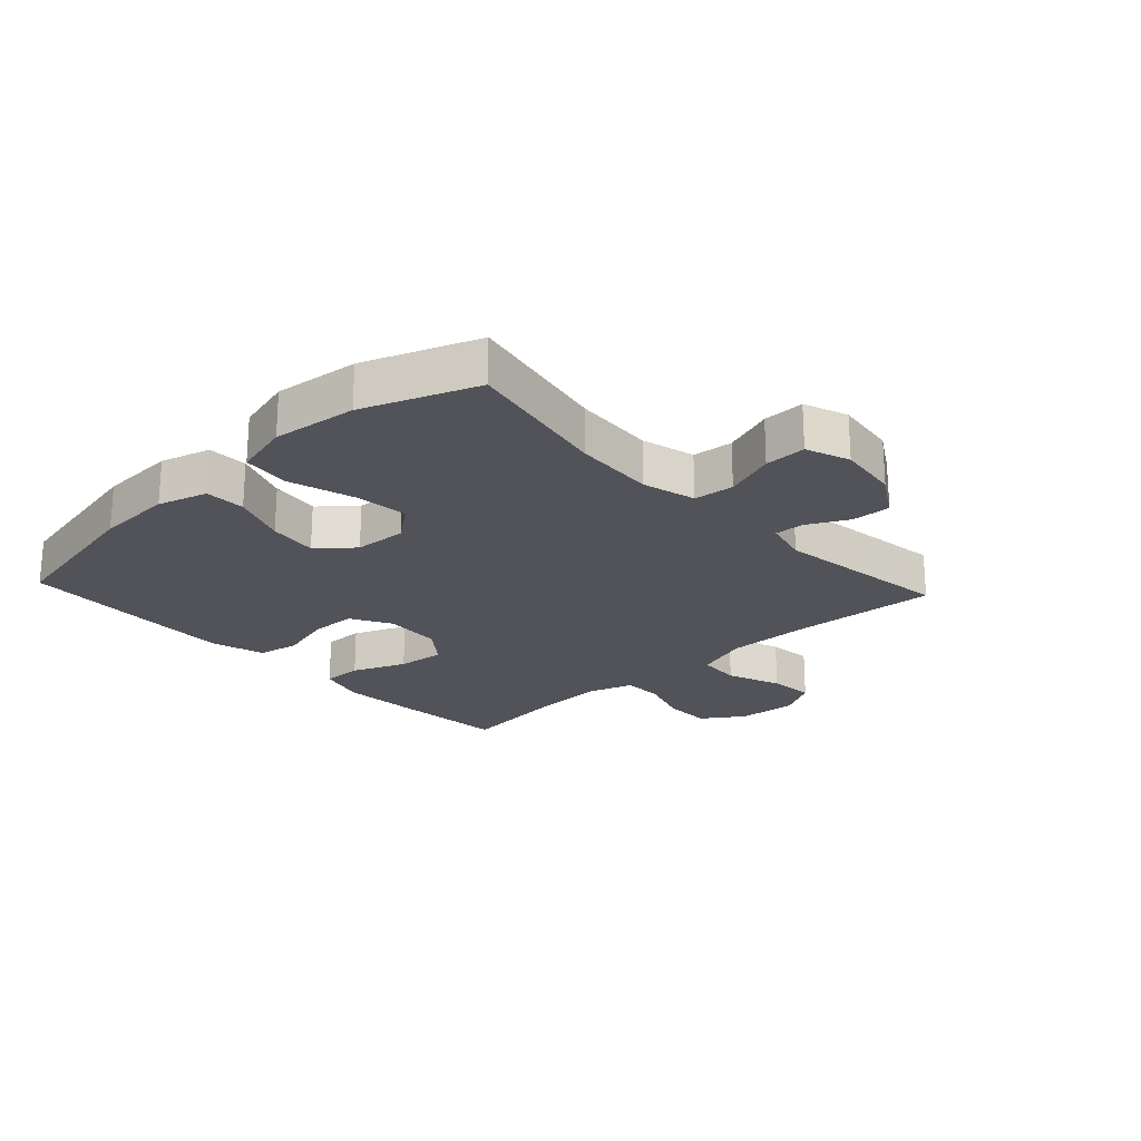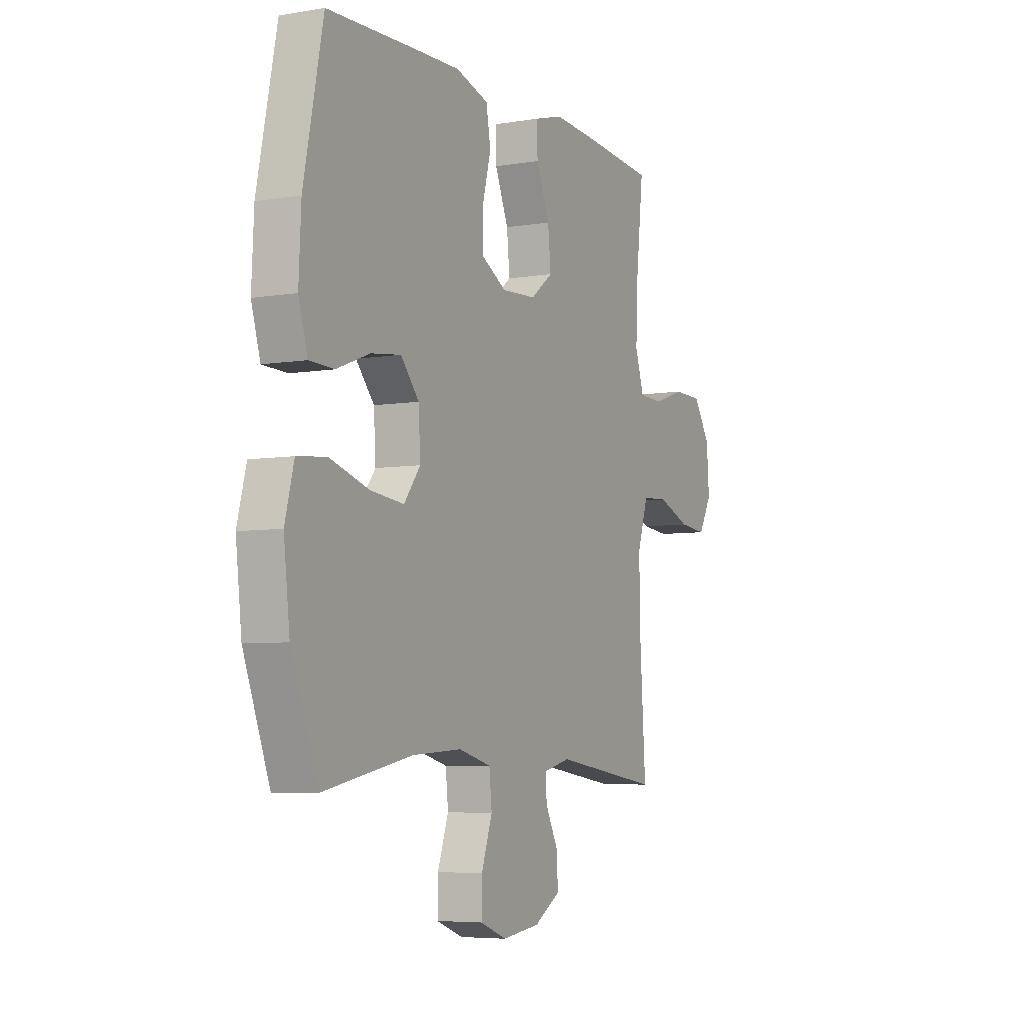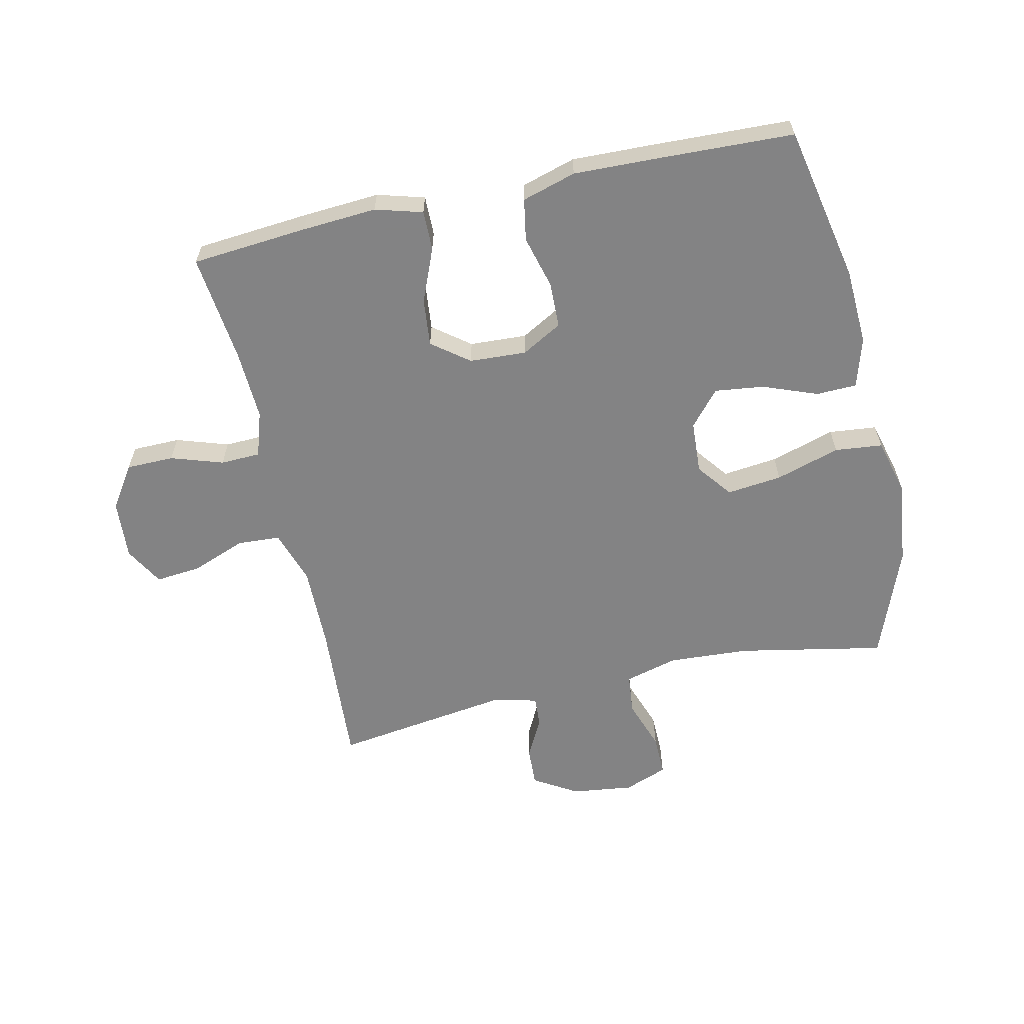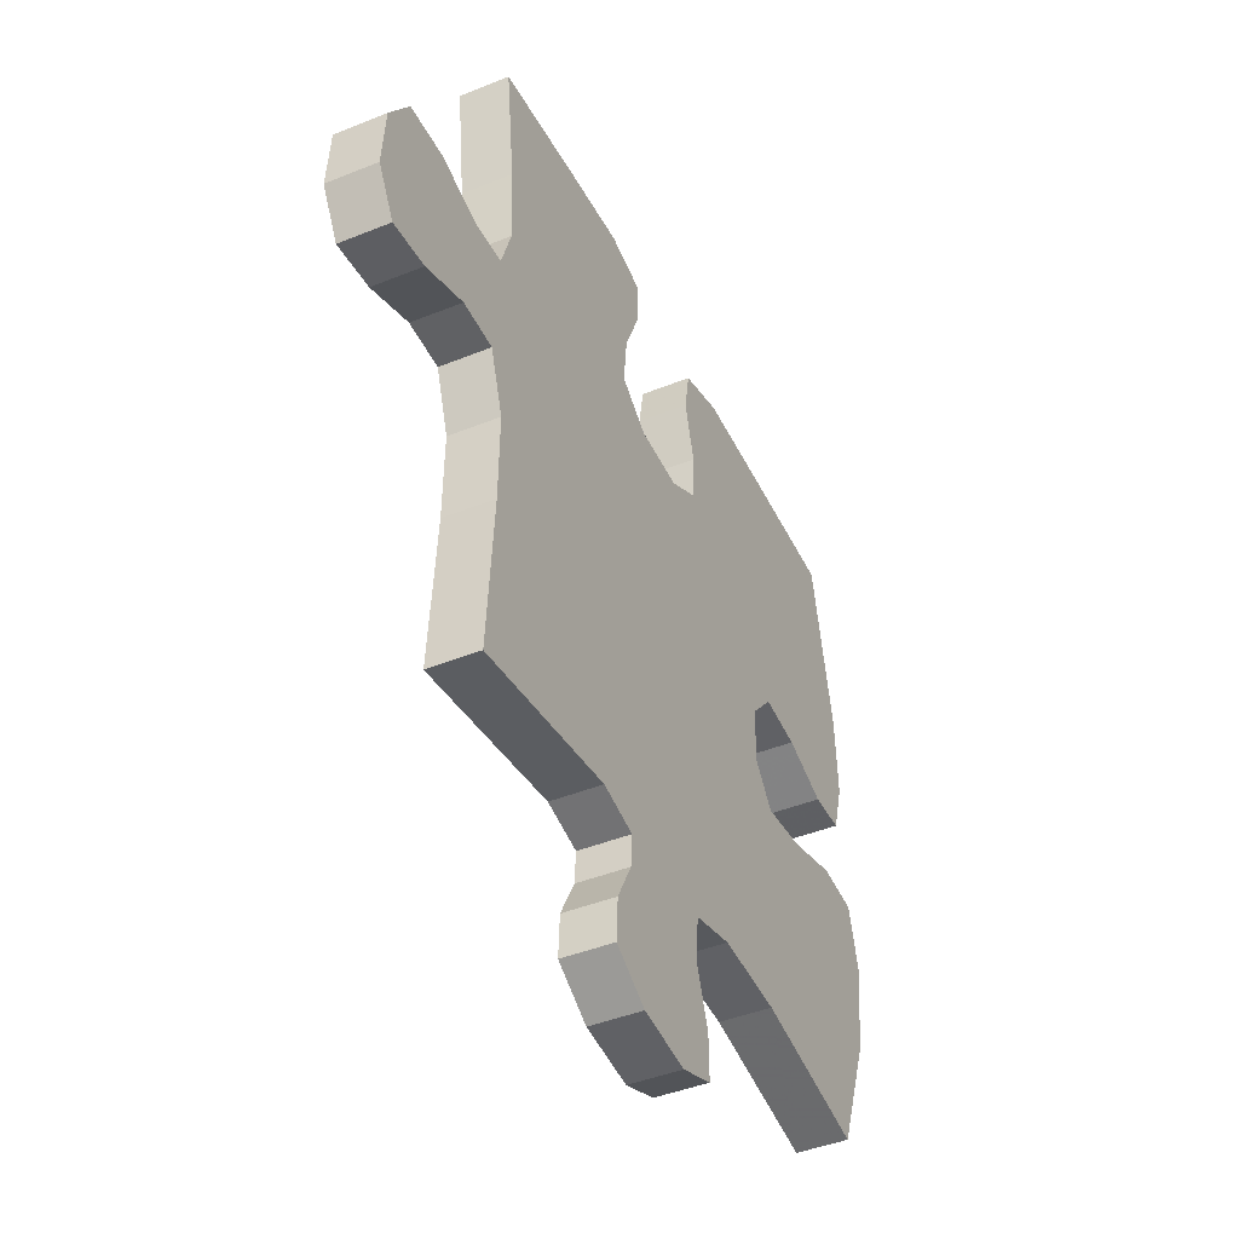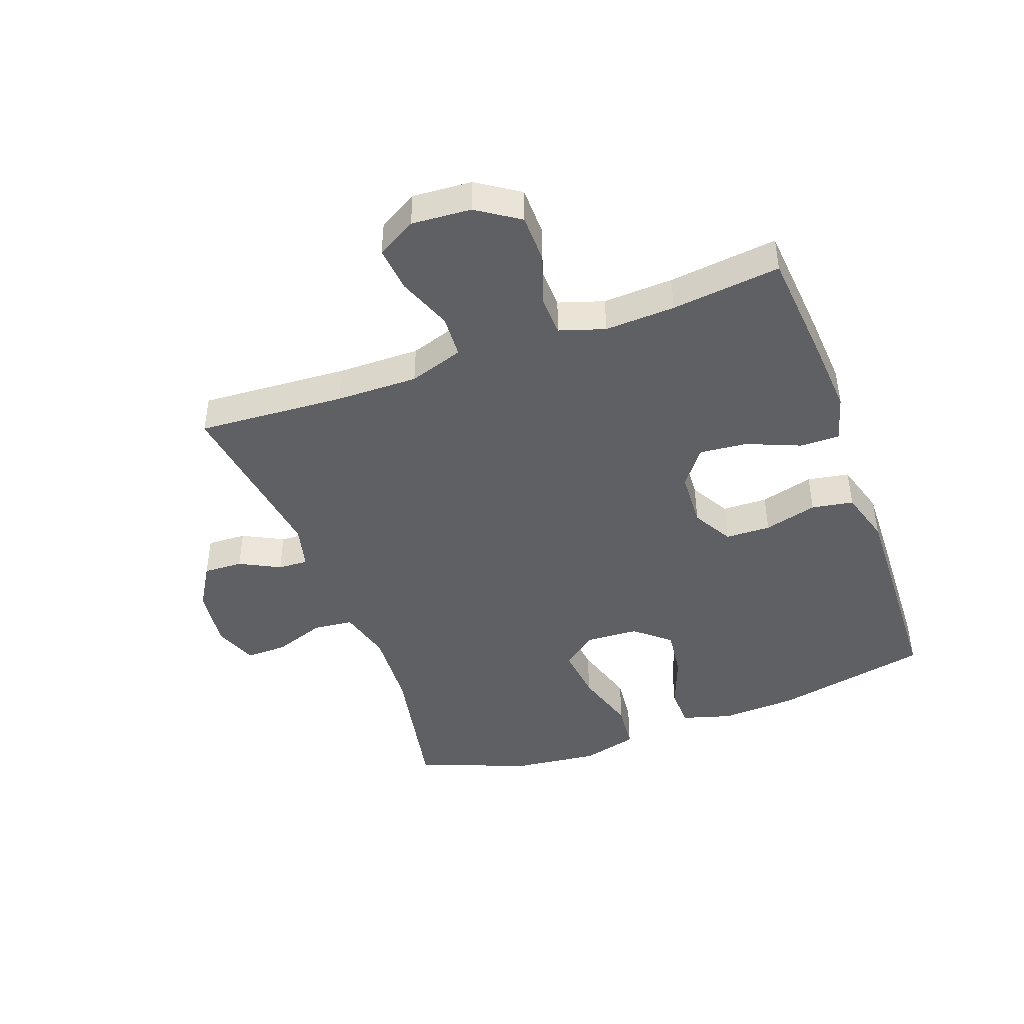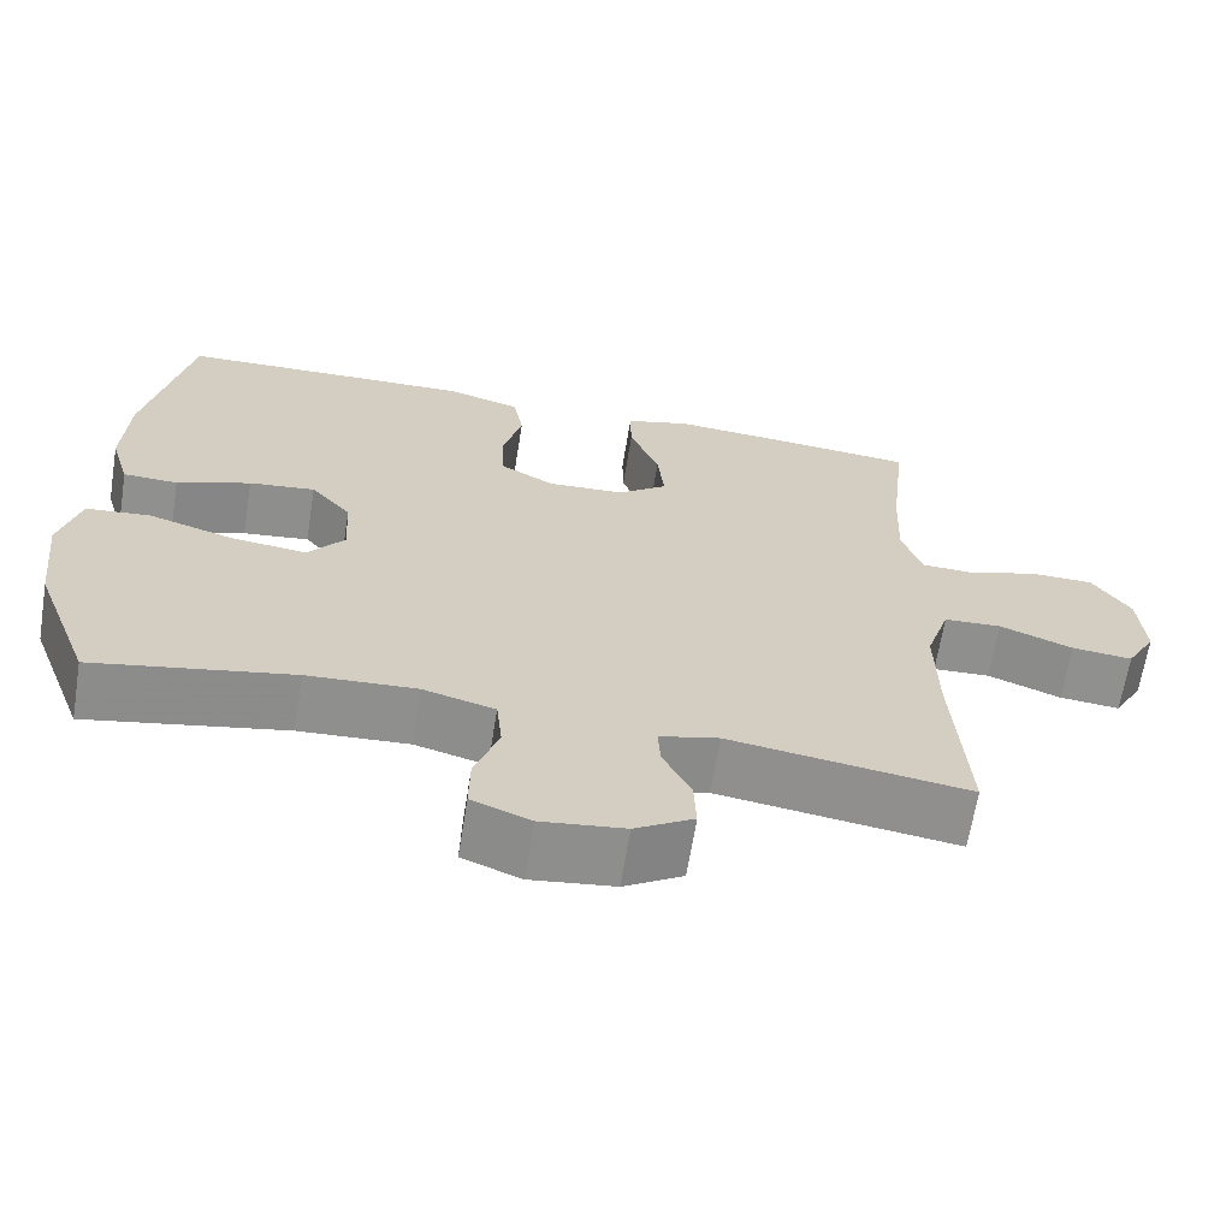
<metadata>
{"format":"obj","ext":"obj","renderer":"f3d","projection":"perspective","resolution":1024,"background":"white","views":[{"elev":-22.6,"azim":132.8,"up":"+Y"},{"elev":-5.8,"azim":117.0,"up":"+Z"},{"elev":-61.1,"azim":12.6,"up":"+Y"},{"elev":-43.7,"azim":-64.6,"up":"+Z"},{"elev":-44.2,"azim":-69.8,"up":"+Y"},{"elev":-65.5,"azim":170.8,"up":"+Z"}]}
</metadata>
<code>
v 0.5 0.07 0.5
v 0.552 0.07 0.244
v 0.558 0.07 0.119
v 0.534 0.07 0.038
v 0.468 0.07 0.036
v 0.379 0.07 0.07
v 0.299 0.07 0.08
v 0.25 0.07 0.023
v 0.245 0.07 -0.063
v 0.289 0.07 -0.12
v 0.379 0.07 -0.11
v 0.484 0.07 -0.078
v 0.562 0.07 -0.086
v 0.586 0.07 -0.178
v 0.57 0.07 -0.316
v 0.5 0.07 -0.5
v 0.261 0.07 -0.453
v 0.129 0.07 -0.445
v 0.042 0.07 -0.468
v 0.035 0.07 -0.534
v 0.064 0.07 -0.617
v 0.065 0.07 -0.685
v -0.006 0.07 -0.712
v -0.107 0.07 -0.699
v -0.178 0.07 -0.656
v -0.175 0.07 -0.592
v -0.141 0.07 -0.526
v -0.138 0.07 -0.477
v -0.21 0.07 -0.459
v -0.5 0.07 -0.5
v -0.484 0.07 -0.259
v -0.482 0.07 -0.124
v -0.511 0.07 -0.035
v -0.581 0.07 -0.031
v -0.67 0.07 -0.065
v -0.744 0.07 -0.072
v -0.78 0.07 -0.008
v -0.773 0.07 0.089
v -0.727 0.07 0.158
v -0.649 0.07 0.159
v -0.564 0.07 0.131
v -0.499 0.07 0.133
v -0.475 0.07 0.207
v -0.48 0.07 0.322
v -0.5 0.07 0.5
v -0.311 0.07 0.516
v -0.189 0.07 0.524
v -0.112 0.07 0.502
v -0.113 0.07 0.437
v -0.149 0.07 0.35
v -0.157 0.07 0.272
v -0.097 0.07 0.226
v -0.004 0.07 0.221
v 0.062 0.07 0.258
v 0.064 0.07 0.332
v 0.041 0.07 0.419
v 0.053 0.07 0.487
v 0.141 0.07 0.513
v 0.27 0.07 0.509
v 0.5 0 0.5
v 0.552 0 0.244
v 0.558 0 0.119
v 0.534 0 0.038
v 0.468 0 0.036
v 0.379 0 0.07
v 0.299 0 0.08
v 0.25 0 0.023
v 0.245 0 -0.063
v 0.289 0 -0.12
v 0.379 0 -0.11
v 0.484 0 -0.078
v 0.562 0 -0.086
v 0.586 0 -0.178
v 0.57 0 -0.316
v 0.5 0 -0.5
v 0.261 0 -0.453
v 0.129 0 -0.445
v 0.042 0 -0.468
v 0.035 0 -0.534
v 0.064 0 -0.617
v 0.065 0 -0.685
v -0.006 0 -0.712
v -0.107 0 -0.699
v -0.178 0 -0.656
v -0.175 0 -0.592
v -0.141 0 -0.526
v -0.138 0 -0.477
v -0.21 0 -0.459
v -0.5 0 -0.5
v -0.484 0 -0.259
v -0.482 0 -0.124
v -0.511 0 -0.035
v -0.581 0 -0.031
v -0.67 0 -0.065
v -0.744 0 -0.072
v -0.78 0 -0.008
v -0.773 0 0.089
v -0.727 0 0.158
v -0.649 0 0.159
v -0.564 0 0.131
v -0.499 0 0.133
v -0.475 0 0.207
v -0.48 0 0.322
v -0.5 0 0.5
v -0.311 0 0.516
v -0.189 0 0.524
v -0.112 0 0.502
v -0.113 0 0.437
v -0.149 0 0.35
v -0.157 0 0.272
v -0.097 0 0.226
v -0.004 0 0.221
v 0.062 0 0.258
v 0.064 0 0.332
v 0.041 0 0.419
v 0.053 0 0.487
v 0.141 0 0.513
v 0.27 0 0.509
f 4 5 6
f 3 4 6
f 2 3 6
f 1 2 6
f 59 1 6
f 58 59 6
f 57 58 6
f 56 57 6
f 55 56 6
f 54 55 6 7
f 53 54 7 8
f 52 53 8 9
f 51 52 9 10
f 48 49 50
f 47 48 50
f 46 47 50
f 45 46 50
f 44 45 50
f 43 44 50 51
f 42 43 51 10
f 39 40 41
f 38 39 41
f 37 38 41
f 36 37 41
f 35 36 41
f 34 35 41
f 33 34 41 42
f 32 33 42 10
f 29 30 31
f 31 32 10
f 29 31 10
f 28 29 10
f 25 26 27
f 24 25 27
f 23 24 27
f 22 23 27
f 21 22 27
f 20 21 27
f 19 20 27 28
f 28 10 11
f 19 28 11
f 18 19 11
f 15 16 17
f 14 15 17
f 13 14 17
f 12 13 17
f 11 12 17
f 11 17 18
f 65 64 63
f 65 63 62
f 65 62 61
f 65 61 60
f 65 60 118
f 65 118 117
f 65 117 116
f 65 116 115
f 65 115 114
f 66 65 114 113
f 67 66 113 112
f 68 67 112 111
f 69 68 111 110
f 109 108 107
f 109 107 106
f 109 106 105
f 109 105 104
f 109 104 103
f 110 109 103 102
f 69 110 102 101
f 100 99 98
f 100 98 97
f 100 97 96
f 100 96 95
f 100 95 94
f 100 94 93
f 101 100 93 92
f 69 101 92 91
f 90 89 88
f 69 91 90
f 69 90 88
f 69 88 87
f 86 85 84
f 86 84 83
f 86 83 82
f 86 82 81
f 86 81 80
f 86 80 79
f 87 86 79 78
f 70 69 87
f 70 87 78
f 70 78 77
f 76 75 74
f 76 74 73
f 76 73 72
f 76 72 71
f 76 71 70
f 77 76 70
f 1 60 61 2
f 2 61 62 3
f 3 62 63 4
f 4 63 64 5
f 5 64 65 6
f 6 65 66 7
f 7 66 67 8
f 8 67 68 9
f 9 68 69 10
f 10 69 70 11
f 11 70 71 12
f 12 71 72 13
f 13 72 73 14
f 14 73 74 15
f 15 74 75 16
f 16 75 76 17
f 17 76 77 18
f 18 77 78 19
f 19 78 79 20
f 20 79 80 21
f 21 80 81 22
f 22 81 82 23
f 23 82 83 24
f 24 83 84 25
f 25 84 85 26
f 26 85 86 27
f 27 86 87 28
f 28 87 88 29
f 29 88 89 30
f 30 89 90 31
f 31 90 91 32
f 32 91 92 33
f 33 92 93 34
f 34 93 94 35
f 35 94 95 36
f 36 95 96 37
f 37 96 97 38
f 38 97 98 39
f 39 98 99 40
f 40 99 100 41
f 41 100 101 42
f 42 101 102 43
f 43 102 103 44
f 44 103 104 45
f 45 104 105 46
f 46 105 106 47
f 47 106 107 48
f 48 107 108 49
f 49 108 109 50
f 50 109 110 51
f 51 110 111 52
f 52 111 112 53
f 53 112 113 54
f 54 113 114 55
f 55 114 115 56
f 56 115 116 57
f 57 116 117 58
f 58 117 118 59
f 59 118 60 1

</code>
